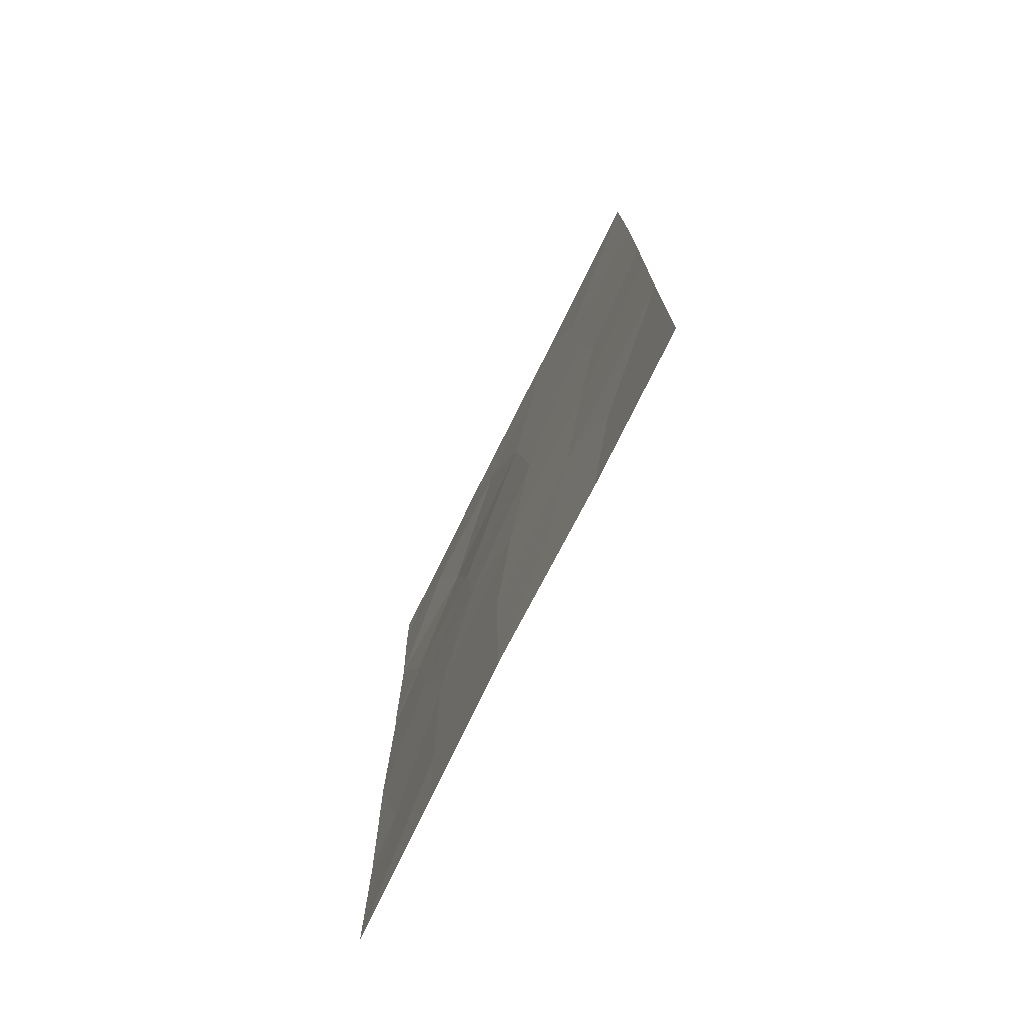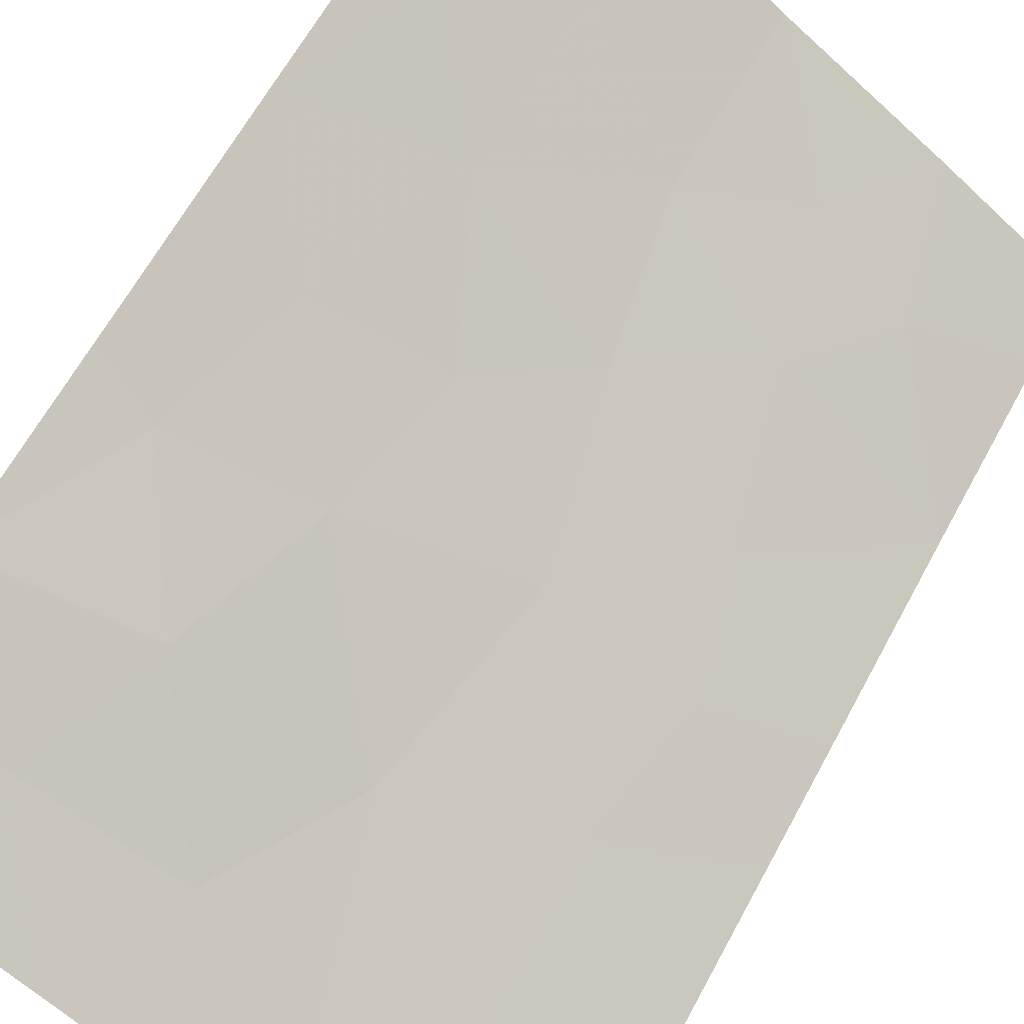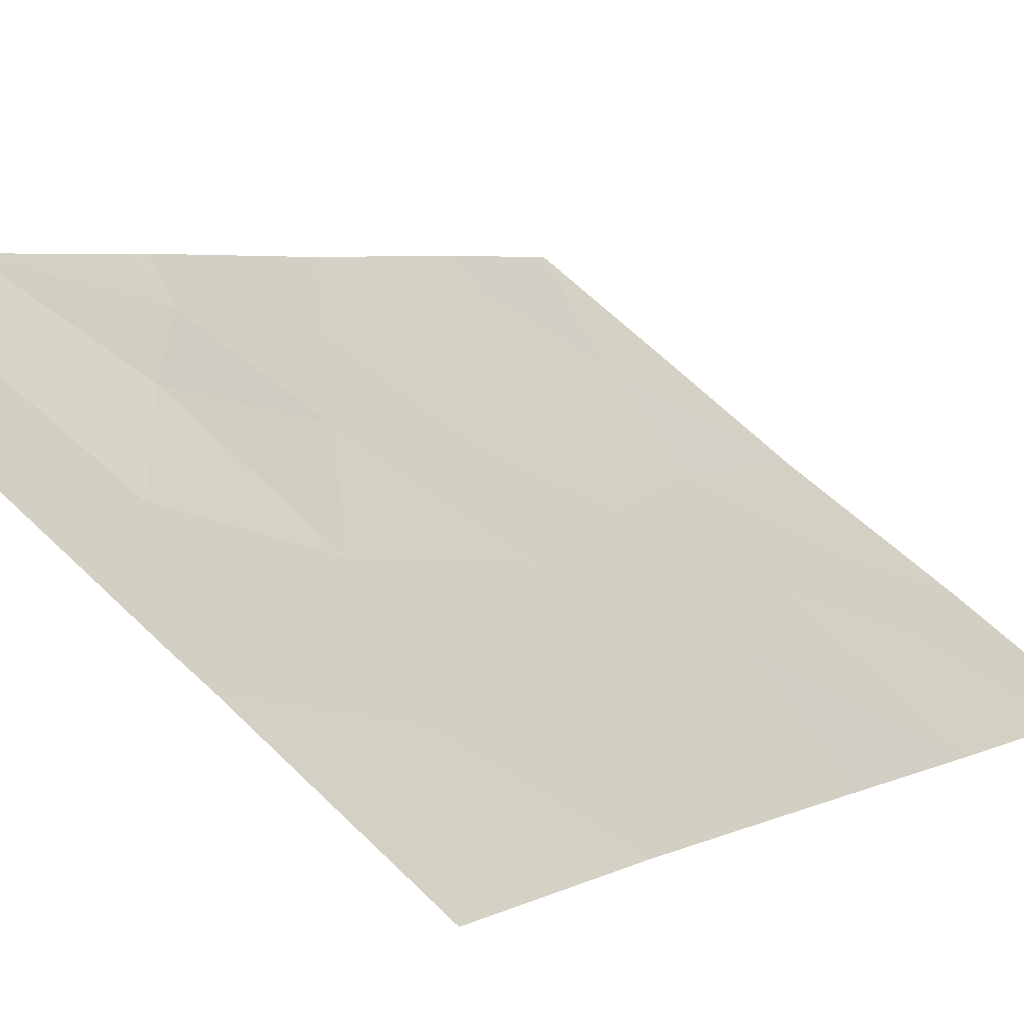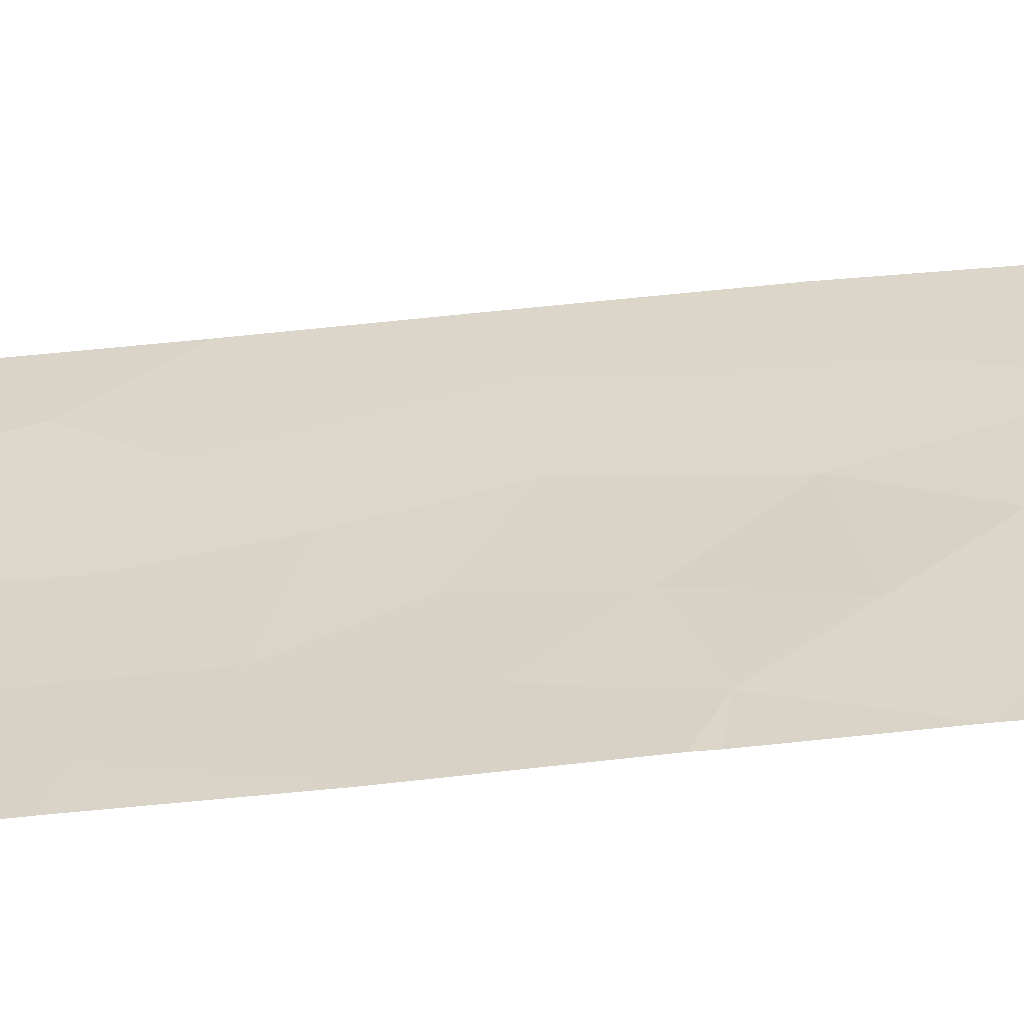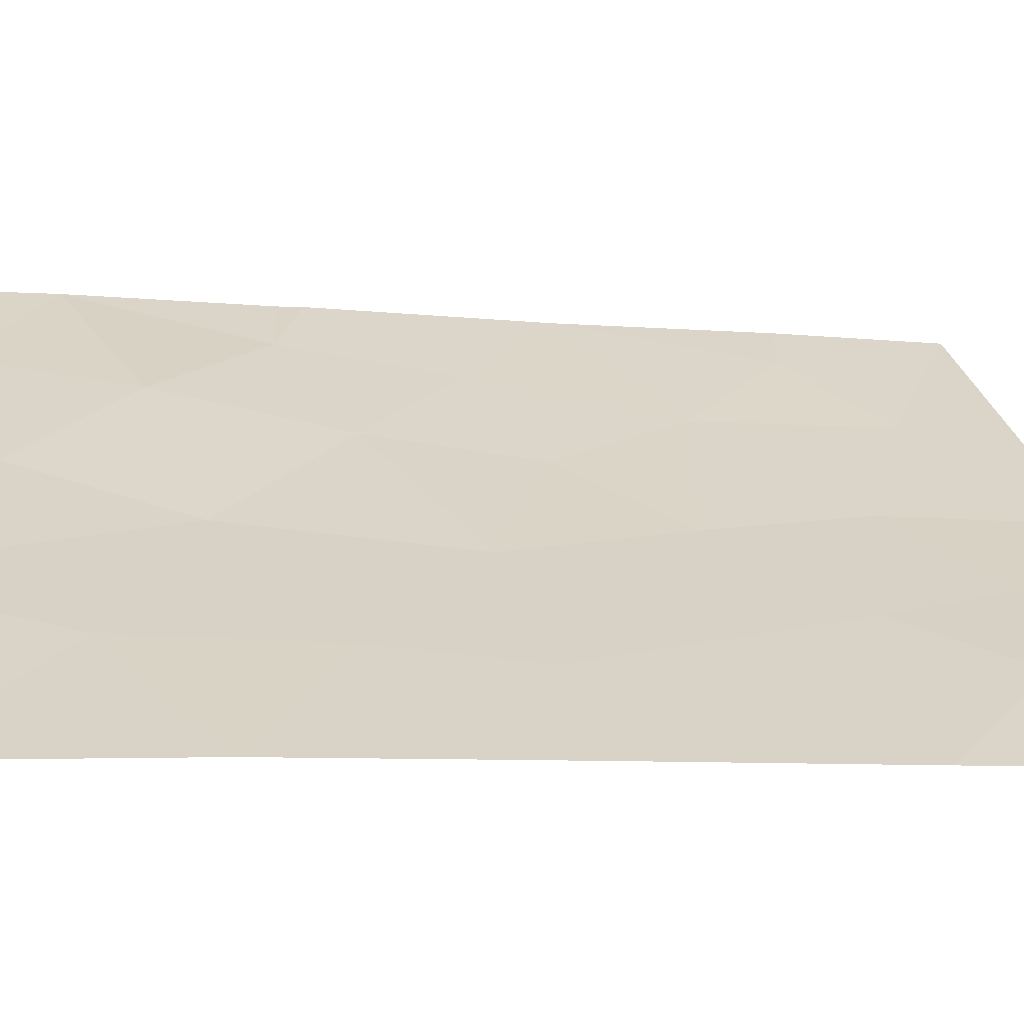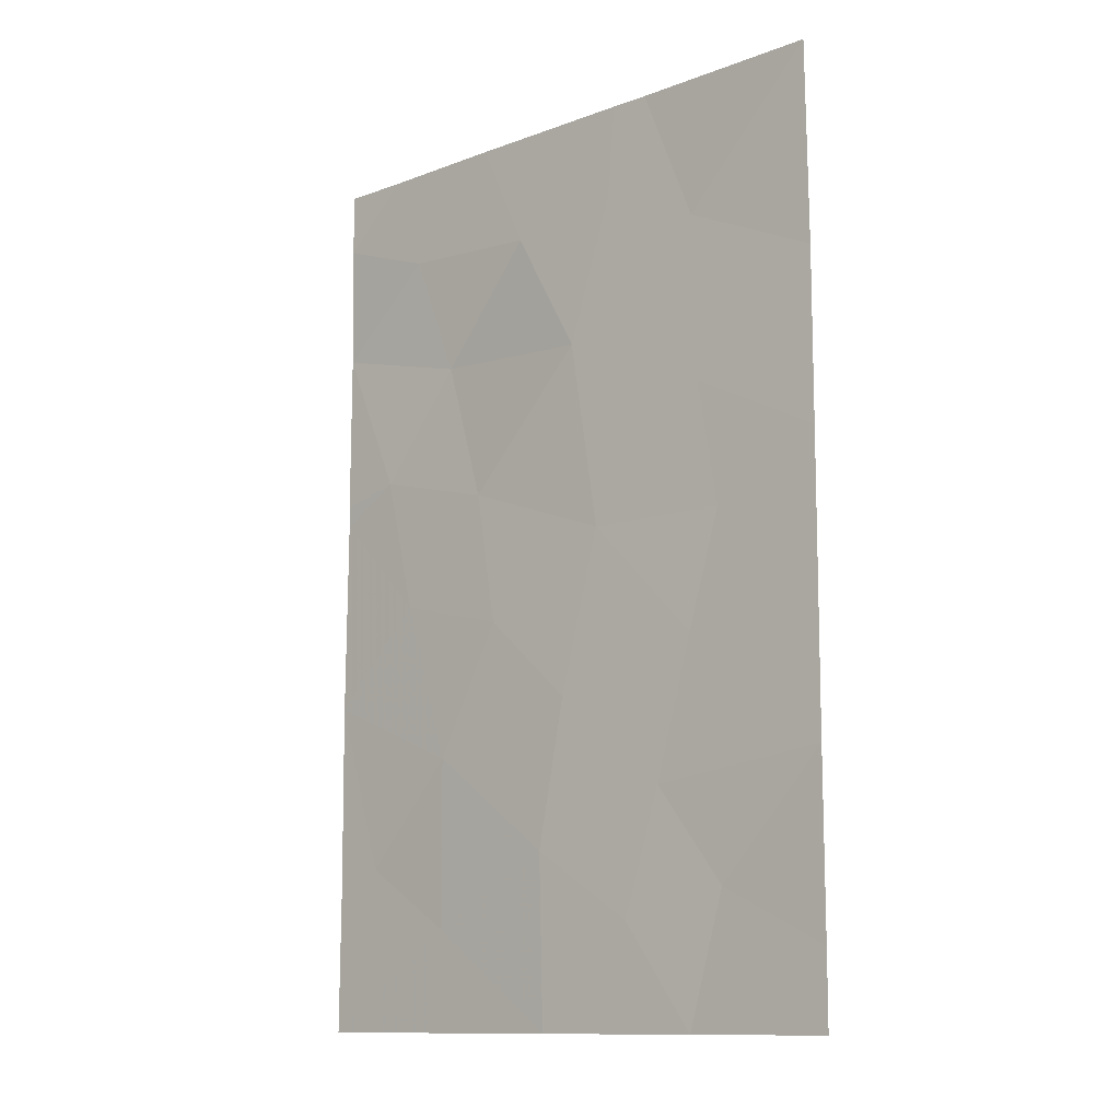
<metadata>
{"format":"obj","ext":"obj","renderer":"f3d","projection":"perspective","resolution":1024,"background":"white","views":[{"elev":-75.4,"azim":28.7,"up":"+Z"},{"elev":63.3,"azim":28.4,"up":"+Y"},{"elev":4.5,"azim":31.7,"up":"+Y"},{"elev":65.2,"azim":-95.9,"up":"+Y"},{"elev":-5.6,"azim":70.8,"up":"+Y"},{"elev":-12.0,"azim":6.4,"up":"+Z"}]}
</metadata>
<code>
v 19.7 68.95 39.33
v 19.75 69.01 47
v 21.59 67.62 46.85
v 18.81 69.62 45.53
v 20.28 68.55 50
v 20.83 68.17 48.53
v 22.1 67.28 48.76
v 22.2 67.23 50
v 24.71 65.52 47.35
v 23.23 66.53 48.18
v 18.12 70.1 42.42
v 18.12 70.11 45.32
v 18.13 70.12 47.49
v 24.7 65.49 41.29
v 22.71 66.85 40.98
v 18.13 70.12 39.96
v 18.67 69.72 40.16
v 24.69 65.49 38
v 23.09 66.62 38
v 24.7 65.49 38.99
v 23.14 66.57 42.8
v 22.62 66.94 50
v 23.28 66.48 45.97
v 19.7 68.97 38
v 23.51 66.33 44.32
v 21.18 67.9 38
v 22.29 67.14 39.35
v 18.13 70.12 45.05
v 24.71 65.51 43.75
v 20.46 68.39 43.31
v 19.24 69.27 48.66
v 18.11 70.08 50
v 18.86 69.57 50
v 18.11 70.08 49.16
v 24.69 65.48 50
v 18.12 70.11 38
v 21.45 67.69 42.2
v 20.21 68.61 45.1
v 19.71 68.93 41.57
v 23.5 66.35 39.72
v 24.71 65.52 45.09
v 19.16 69.34 43.71
v 21.92 67.39 44.34
v 21.14 67.91 40.26
f 6 2 3
f 7 8 6
f 6 3 7
f 1 44 39
f 11 16 17
f 13 12 4
f 16 36 17
f 19 18 20
f 21 43 37
f 8 5 6
f 22 8 7
f 39 17 1
f 11 17 39
f 25 41 23
f 40 14 15
f 26 19 27
f 22 7 10
f 12 28 4
f 13 4 2
f 4 38 2
f 29 41 25
f 19 40 27
f 24 26 1
f 26 44 1
f 28 11 42
f 14 21 15
f 31 13 2
f 2 6 31
f 5 31 6
f 33 32 34
f 9 10 23
f 40 19 20
f 20 14 40
f 35 22 10
f 31 5 33
f 33 34 31
f 1 36 24
f 17 36 1
f 44 26 27
f 2 38 3
f 13 31 34
f 11 39 42
f 15 37 44
f 43 21 25
f 21 37 15
f 14 29 21
f 29 25 21
f 37 43 30
f 4 28 42
f 42 38 4
f 40 15 27
f 23 3 43
f 41 9 23
f 7 3 10
f 38 43 3
f 30 38 42
f 38 30 43
f 10 3 23
f 37 39 44
f 39 37 30
f 43 25 23
f 10 9 35
f 15 44 27
f 30 42 39

</code>
